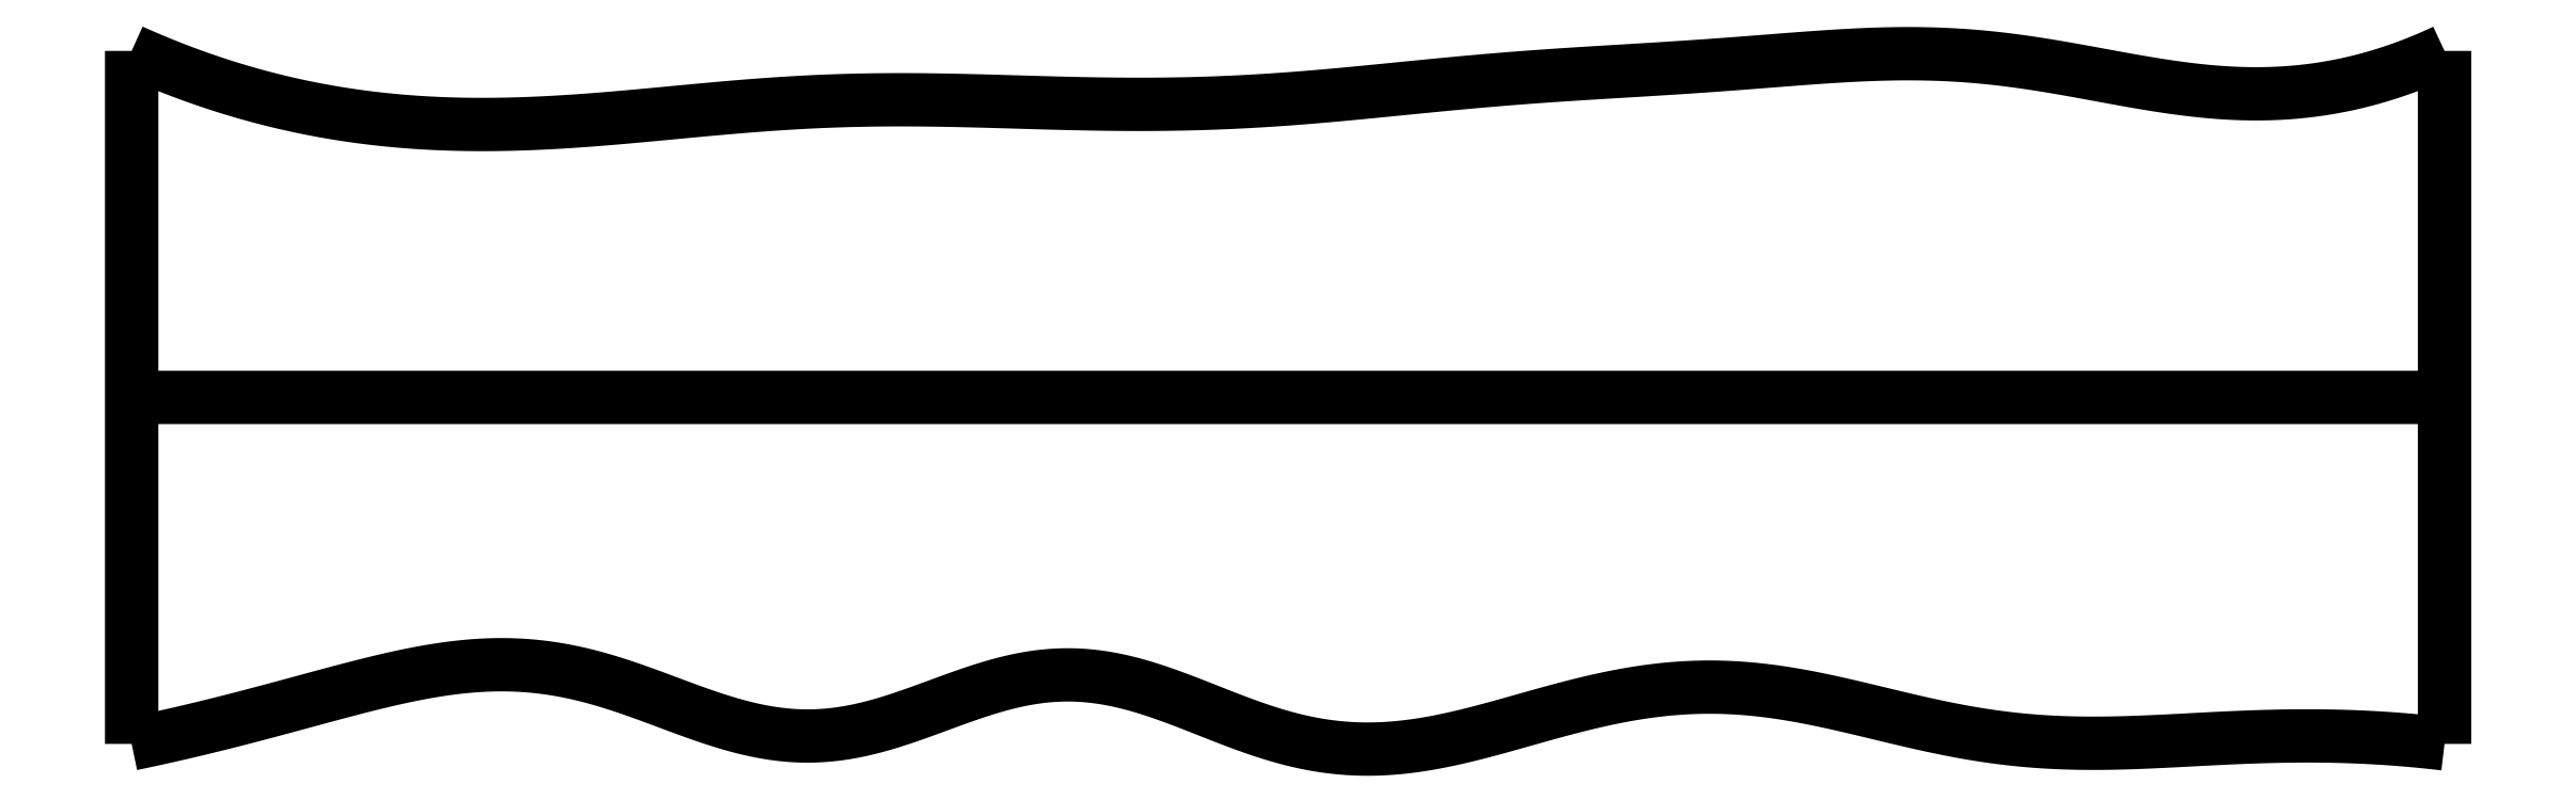
<metadata>
{"format":"dxf","ext":"dxf","renderer":"ezdxf+matplotlib","layout":"modelspace","background":"white","min_lineweight":24,"dpi":150}
</metadata>
<code>
0
SECTION
2
ENTITIES
0
SPLINE
8
0
70
4
71
5
72
16
73
10
74
0
42
1e-09
43
1e-10
44
1e-10
40
0
40
0
40
0
40
0
40
0
40
0
40
0.2
40
0.4
40
0.6
40
0.8
40
1
40
1
40
1
40
1
40
1
40
1
41
1
41
1
41
1
41
1
41
1
41
1
41
1
41
1
41
1
41
1
10
0
20
0
30
0
10
0
20
0.12
30
0
10
0
20
0.36
30
0
10
0
20
0.72
30
0
10
0
20
1.2
30
0
10
0
20
1.8
30
0
10
0
20
2.28
30
0
10
0
20
2.64
30
0
10
0
20
2.88
30
0
10
0
20
3
30
0
0
SPLINE
8
0
70
4
71
5
72
16
73
10
74
0
42
1e-09
43
1e-10
44
1e-10
40
0
40
0
40
0
40
0
40
0
40
0
40
0.2
40
0.4
40
0.6
40
0.8
40
1
40
1
40
1
40
1
40
1
40
1
41
1
41
1
41
1
41
1
41
1
41
1
41
1
41
1
41
1
41
1
10
10
20
0
30
0
10
10
20
0.12
30
0
10
10
20
0.36
30
0
10
10
20
0.72
30
0
10
10
20
1.2
30
0
10
10
20
1.8
30
0
10
10
20
2.28
30
0
10
10
20
2.64
30
0
10
10
20
2.88
30
0
10
10
20
3
30
0
0
SPLINE
8
0
70
4
71
5
72
16
73
10
74
0
42
1e-09
43
1e-10
44
1e-10
40
0
40
0
40
0
40
0
40
0
40
0
40
0.2
40
0.4
40
0.6
40
0.8
40
1
40
1
40
1
40
1
40
1
40
1
41
1
41
1
41
1
41
1
41
1
41
1
41
1
41
1
41
1
41
1
10
0
20
1.5
30
0
10
0.4
20
1.5
30
0
10
1.2
20
1.5
30
0
10
2.4
20
1.5
30
0
10
4
20
1.5
30
0
10
6
20
1.5
30
0
10
7.6
20
1.5
30
0
10
8.8
20
1.5
30
0
10
9.6
20
1.5
30
0
10
10
20
1.5
30
0
0
SPLINE
8
0
70
4
71
5
72
61
73
55
74
0
42
1e-09
43
1e-10
44
1e-10
40
0
40
0
40
0
40
0
40
0
40
0
40
0.02
40
0.04
40
0.06
40
0.08
40
0.1
40
0.12
40
0.14
40
0.16
40
0.18
40
0.2
40
0.22
40
0.24
40
0.26
40
0.28
40
0.3
40
0.32
40
0.34
40
0.36
40
0.38
40
0.4
40
0.42
40
0.44
40
0.46
40
0.48
40
0.5
40
0.52
40
0.54
40
0.56
40
0.58
40
0.6
40
0.62
40
0.64
40
0.66
40
0.68
40
0.7
40
0.72
40
0.74
40
0.76
40
0.78
40
0.8
40
0.82
40
0.84
40
0.86
40
0.88
40
0.9
40
0.92
40
0.94
40
0.96
40
0.98
40
1
40
1
40
1
40
1
40
1
40
1
41
1
41
1
41
1
41
1
41
1
41
1
41
1
41
1
41
1
41
1
41
1
41
1
41
1
41
1
41
1
41
1
41
1
41
1
41
1
41
1
41
1
41
1
41
1
41
1
41
1
41
1
41
1
41
1
41
1
41
1
41
1
41
1
41
1
41
1
41
1
41
1
41
1
41
1
41
1
41
1
41
1
41
1
41
1
41
1
41
1
41
1
41
1
41
1
41
1
41
1
41
1
41
1
41
1
41
1
41
1
10
0
20
0
30
0
10
0.03924
20
0.008125
30
0
10
0.1178
20
0.02485
30
0
10
0.236
20
0.05138
30
0
10
0.3943
20
0.0896
30
0
10
0.5932
20
0.1417
30
0
10
0.7931
20
0.1964
30
0
10
0.9939
20
0.2509
30
0
10
1.195
20
0.2998
30
0
10
1.397
20
0.3354
30
0
10
1.599
20
0.3496
30
0
10
1.8
20
0.3362
30
0
10
2.001
20
0.2933
30
0
10
2.201
20
0.2258
30
0
10
2.4
20
0.1478
30
0
10
2.598
20
0.07736
30
0
10
2.796
20
0.03261
30
0
10
2.995
20
0.0265
30
0
10
3.193
20
0.06246
30
0
10
3.392
20
0.1294
30
0
10
3.591
20
0.2073
30
0
10
3.79
20
0.2734
30
0
10
3.988
20
0.3076
30
0
10
4.186
20
0.2986
30
0
10
4.384
20
0.2497
30
0
10
4.582
20
0.1745
30
0
10
4.78
20
0.09225
30
0
10
4.98
20
0.02232
30
0
10
5.18
20
-0.02013
30
0
10
5.38
20
-0.02956
30
0
10
5.582
20
-0.008278
30
0
10
5.784
20
0.03615
30
0
10
5.985
20
0.09316
30
0
10
6.187
20
0.1515
30
0
10
6.388
20
0.2016
30
0
10
6.588
20
0.2364
30
0
10
6.788
20
0.2509
30
0
10
6.988
20
0.2436
30
0
10
7.188
20
0.2161
30
0
10
7.387
20
0.1738
30
0
10
7.587
20
0.1244
30
0
10
7.786
20
0.07637
30
0
10
7.987
20
0.03717
30
0
10
8.187
20
0.01178
30
0
10
8.388
20
0.000933
30
0
10
8.59
20
0.00221
30
0
10
8.792
20
0.01124
30
0
10
8.993
20
0.02286
30
0
10
9.195
20
0.03231
30
0
10
9.397
20
0.0364
30
0
10
9.598
20
0.03324
30
0
10
9.759
20
0.02418
30
0
10
9.879
20
0.01357
30
0
10
9.96
20
0.004807
30
0
10
10
20
0
30
0
0
SPLINE
8
0
70
4
71
5
72
61
73
55
74
0
42
1e-09
43
1e-10
44
1e-10
40
0
40
0
40
0
40
0
40
0
40
0
40
0.02
40
0.04
40
0.06
40
0.08
40
0.1
40
0.12
40
0.14
40
0.16
40
0.18
40
0.2
40
0.22
40
0.24
40
0.26
40
0.28
40
0.3
40
0.32
40
0.34
40
0.36
40
0.38
40
0.4
40
0.42
40
0.44
40
0.46
40
0.48
40
0.5
40
0.52
40
0.54
40
0.56
40
0.58
40
0.6
40
0.62
40
0.64
40
0.66
40
0.68
40
0.7
40
0.72
40
0.74
40
0.76
40
0.78
40
0.8
40
0.82
40
0.84
40
0.86
40
0.88
40
0.9
40
0.92
40
0.94
40
0.96
40
0.98
40
1
40
1
40
1
40
1
40
1
40
1
41
1
41
1
41
1
41
1
41
1
41
1
41
1
41
1
41
1
41
1
41
1
41
1
41
1
41
1
41
1
41
1
41
1
41
1
41
1
41
1
41
1
41
1
41
1
41
1
41
1
41
1
41
1
41
1
41
1
41
1
41
1
41
1
41
1
41
1
41
1
41
1
41
1
41
1
41
1
41
1
41
1
41
1
41
1
41
1
41
1
41
1
41
1
41
1
41
1
41
1
41
1
41
1
41
1
41
1
41
1
10
0
20
3
30
0
10
0.03899
20
2.982
30
0
10
0.1171
20
2.949
30
0
10
0.2345
20
2.901
30
0
10
0.3916
20
2.846
30
0
10
0.5891
20
2.789
30
0
10
0.7874
20
2.745
30
0
10
0.9867
20
2.712
30
0
10
1.187
20
2.691
30
0
10
1.387
20
2.681
30
0
10
1.588
20
2.68
30
0
10
1.789
20
2.687
30
0
10
1.99
20
2.7
30
0
10
2.191
20
2.718
30
0
10
2.391
20
2.737
30
0
10
2.591
20
2.756
30
0
10
2.792
20
2.772
30
0
10
2.992
20
2.783
30
0
10
3.192
20
2.789
30
0
10
3.393
20
2.789
30
0
10
3.593
20
2.786
30
0
10
3.794
20
2.78
30
0
10
3.995
20
2.774
30
0
10
4.196
20
2.769
30
0
10
4.396
20
2.768
30
0
10
4.597
20
2.771
30
0
10
4.798
20
2.778
30
0
10
4.998
20
2.791
30
0
10
5.198
20
2.808
30
0
10
5.399
20
2.827
30
0
10
5.599
20
2.848
30
0
10
5.799
20
2.867
30
0
10
5.999
20
2.884
30
0
10
6.2
20
2.898
30
0
10
6.4
20
2.91
30
0
10
6.6
20
2.922
30
0
10
6.801
20
2.935
30
0
10
7.002
20
2.95
30
0
10
7.202
20
2.966
30
0
10
7.403
20
2.981
30
0
10
7.604
20
2.989
30
0
10
7.804
20
2.989
30
0
10
8.005
20
2.976
30
0
10
8.205
20
2.951
30
0
10
8.405
20
2.916
30
0
10
8.604
20
2.878
30
0
10
8.804
20
2.843
30
0
10
9.003
20
2.818
30
0
10
9.203
20
2.809
30
0
10
9.402
20
2.821
30
0
10
9.601
20
2.855
30
0
10
9.761
20
2.901
30
0
10
9.88
20
2.946
30
0
10
9.96
20
2.981
30
0
10
10
20
3
30
0
0
ENDSEC
0
EOF

</code>
